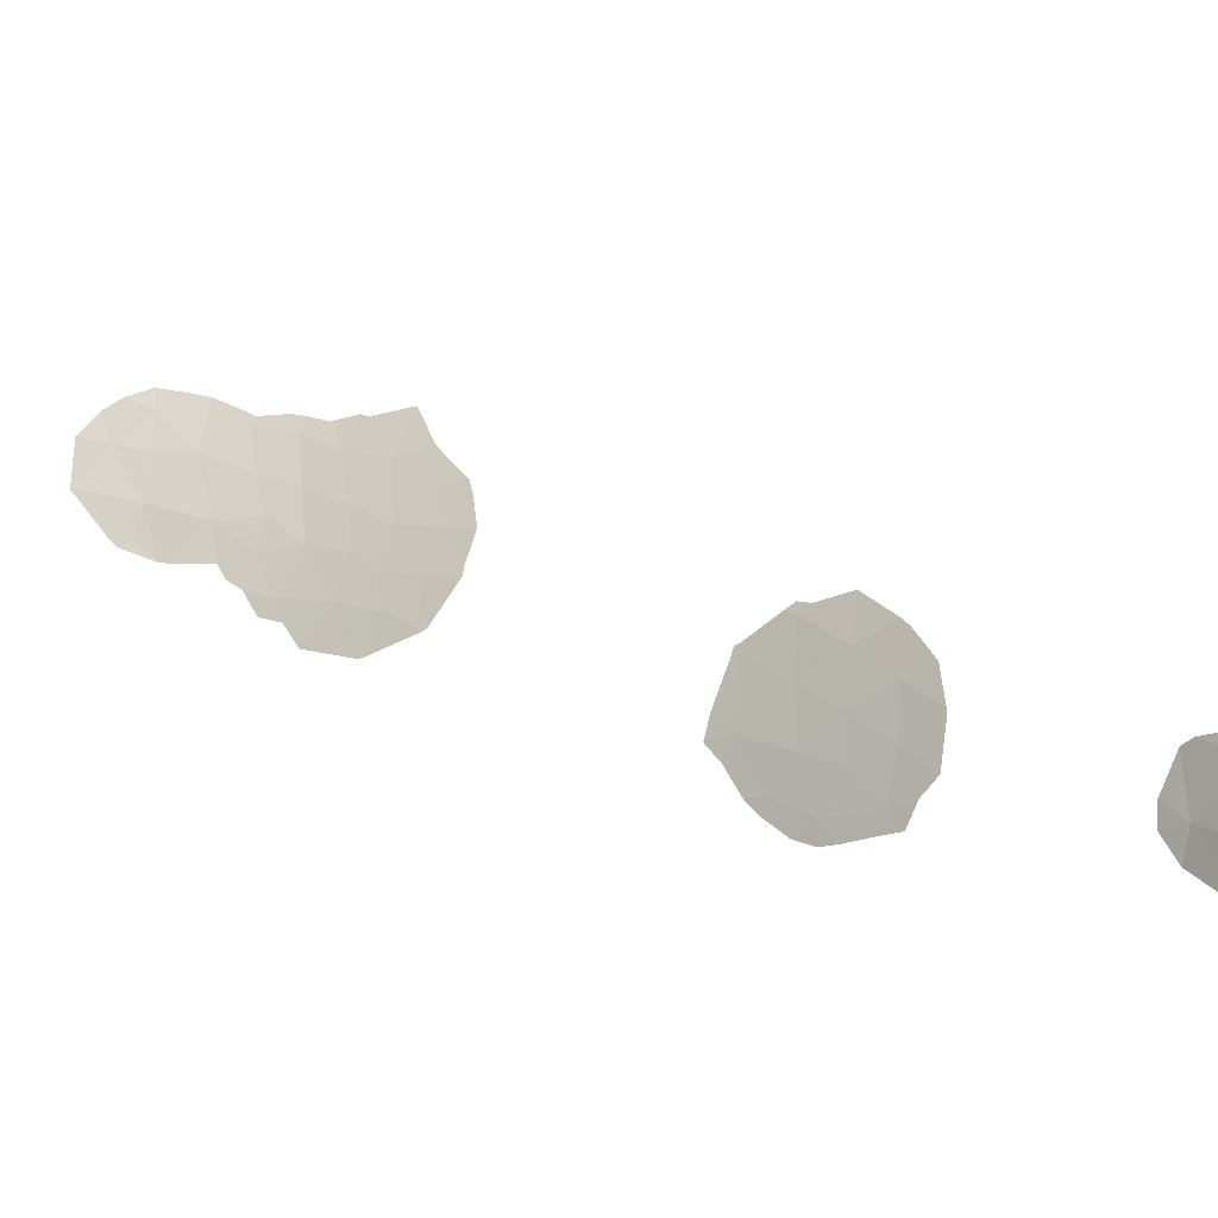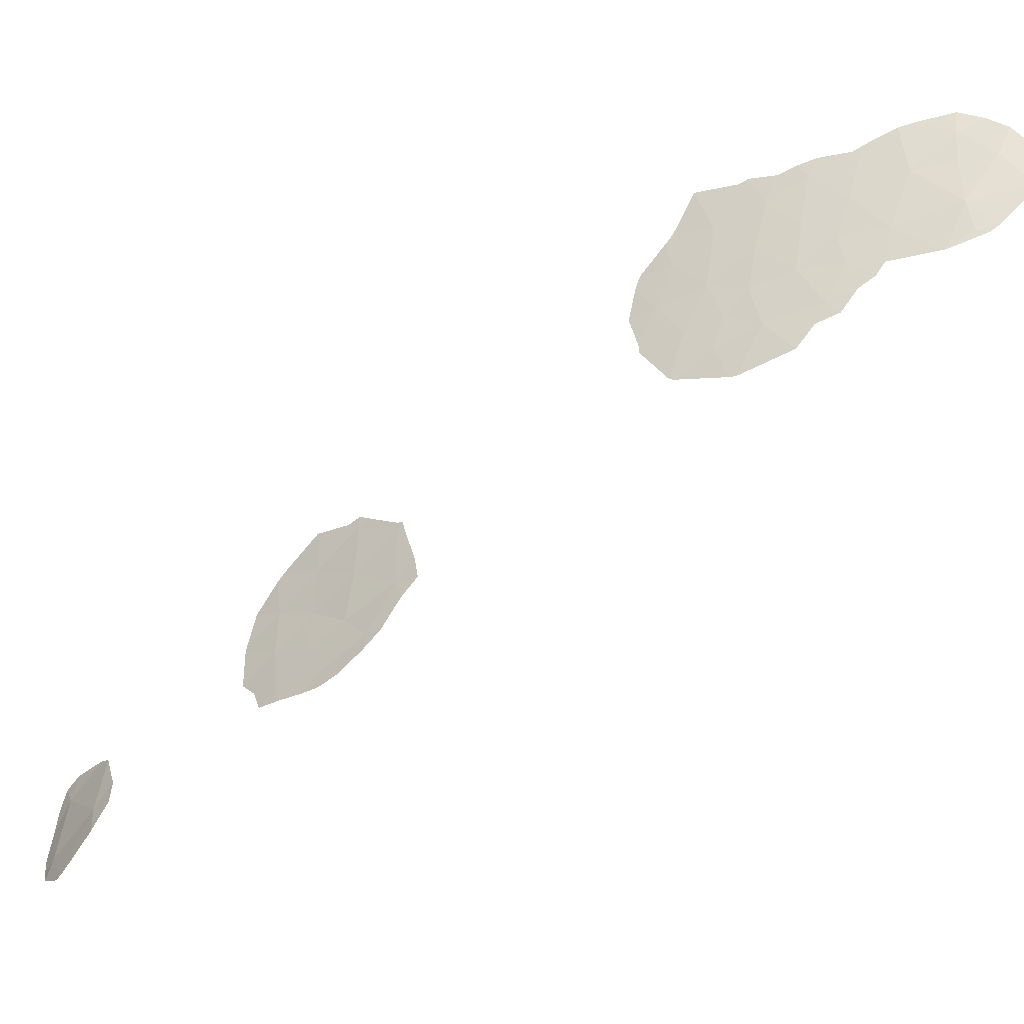
<metadata>
{"format":"obj","ext":"obj","renderer":"f3d","projection":"perspective","resolution":1024,"background":"white","views":[{"elev":-59.2,"azim":54.6,"up":"+Y"},{"elev":5.9,"azim":-118.1,"up":"+Y"}]}
</metadata>
<code>
v -32.06 34.92 82.09
v -32.22 35.6 83.1
v -31.3 36.5 83.43
v -10.27 12.8 58.89
v -9.16 14.66 59.93
v -11.73 14.82 59.93
v -27.63 31.66 76.07
v -28.65 32.5 77.3
v -26.17 32.14 75.81
v -24.57 32.94 75.72
v -20.37 20.78 65.17
v -19.61 22.28 66.34
v -21.27 22.03 66.39
v -20.87 23.68 67.67
v -17.76 22.32 66.02
v -18.69 21.27 65.33
v -16.5 23.65 66.72
v -15.91 22.13 65.51
v -32.45 37.01 85.44
v -30.89 38.08 85.11
v -27.46 35.82 79.59
v -28.3 36.63 80.96
v -26.61 37.39 80.42
v -27.35 33.6 77.59
v -26.64 34.91 78.3
v -28.39 34.26 78.77
v -25.84 33.74 76.93
v -25.95 36.45 79.18
v -29.4 38.87 84.46
v -27.6 37.99 81.78
v -29.21 37.54 82.73
v -30.2 37.75 83.93
v -24.23 34.3 76.57
v -24.76 35.64 77.86
v -17.27 25.19 67.96
v -19.28 25.28 68.5
v -11.76 12.61 58.59
v -18.55 23.73 67.2
v -17.11 20.95 64.79
v -18.55 19.97 64.18
v -27.13 32.73 76.74
v -29.69 34.48 79.83
v -30.07 35.63 81.34
v -28.78 35.36 80.1
v -30.06 33.21 78.78
v -8.879 13.42 59.38
v -9.423 12.55 58.89
v -9.979 12.18 58.64
v -10.52 12.12 58.47
v -12.72 14.29 59.5
v -12.64 15.27 60.21
v -28.9 30.79 75.85
v -29.12 30.84 75.99
v -24.83 31.68 74.87
v -24.98 31.47 74.79
v -23.82 32.5 75.08
v -32.55 36.8 85.24
v -32.69 35.66 83.68
v -31.44 38.3 86.18
v -32.38 37.18 85.61
v -14.84 23.41 66.17
v -15.42 24.8 67.22
v -30.48 38.98 85.88
v -20.92 20.31 64.79
v -20.28 20.02 64.45
v -21.78 23.94 68.07
v -21.04 24.47 68.32
v -27.96 39 83.13
v -28.3 39.2 83.71
v -27.6 38.61 82.41
v -26.07 37.74 80.36
v -25.69 37.42 79.83
v -17.44 25.51 68.23
v -19.07 25.48 68.6
v -14.77 23.08 65.92
v -14.72 21.94 65.13
v -15.33 20.9 64.48
v -21.83 22.25 66.66
v -21.71 23.25 67.46
v -21.72 21.64 66.09
v -12.08 15.81 60.57
v -8.493 14.18 59.74
v -8.475 14.91 60.05
v -8.915 15.5 60.36
v -10.21 16.24 60.82
v -10.72 16.36 60.87
v -11.67 12.36 58.45
v -11.61 12.35 58.46
v -12.1 12.78 58.66
v -11.94 12.5 58.49
v -15.46 20.74 64.38
v -19.29 19.64 63.97
v -18.53 19.32 63.6
v -19.34 25.52 68.69
v -19.59 25.33 68.62
v -16.66 19.76 63.77
v -17.05 25.52 68.12
v -16.71 25.22 67.83
v -17.61 19.65 63.8
v -21.4 20.83 65.33
v -26.81 30.66 74.87
v -26.97 30.64 74.93
v -30.86 34.07 80.21
v -30.65 33.66 79.64
v -26.47 37.99 80.89
v -27.31 38.19 81.74
v -32.06 34.92 82.1
v -32.66 35.48 83.39
v -25.58 37.41 79.74
v -29.73 39.3 85.44
v -28.99 39.51 84.78
v -30.37 31.73 77.44
v -30.31 32.52 78.21
v -30.8 32.89 78.88
v -32.55 36.96 85.49
v -32.5 37.04 85.56
v -32.06 34.92 82.09
v -32.05 34.92 82.09
v -30.77 34.51 80.62
v -23.47 35.43 77.04
v -23.44 35.11 76.78
v -23.21 33.99 75.88
v -24.84 37.31 79.2
v -24.65 37.13 78.94
v -23.35 33.57 75.62
v -23.32 36.85 77.96
v -32.06 34.92 82.09
v -31.76 36.05 83.26
v -32.14 35.26 82.6
v -31.68 35.71 82.76
v -9.714 13.73 59.41
v -9.845 12.68 58.89
v -9.291 13.61 59.41
v -9.151 12.99 59.13
v -9.019 14.04 59.65
v -10.12 12.49 58.76
v -9.701 12.37 58.76
v -10.39 12.46 58.68
v -10.25 12.15 58.55
v -12.19 15.05 60.07
v -12.68 14.78 59.85
v -12.23 14.56 59.72
v -28.14 32.08 76.68
v -28.89 31.67 76.64
v -28.38 31.25 76.03
v -29.01 30.81 75.92
v -28.27 31.23 75.96
v -25.37 32.54 75.76
v -25.58 31.81 75.3
v -24.78 32.21 75.25
v -24.91 31.58 74.83
v -24.7 32.31 75.3
v -24.33 32.09 74.97
v -24.2 32.72 75.4
v -20.82 21.4 65.78
v -19.99 21.53 65.75
v -20.44 22.15 66.36
v -20.24 22.98 67
v -21.07 22.86 67.03
v -18.23 21.79 65.68
v -18.68 22.3 66.18
v -19.15 21.77 65.83
v -16.84 22.22 65.77
v -16.21 22.89 66.12
v -17.13 22.98 66.37
v -31.88 36.75 84.43
v -32.5 36.91 85.34
v -31.93 36.65 84.33
v -32.62 36.23 84.46
v -31.99 36.08 83.55
v -31.1 37.29 84.27
v -31.67 37.54 85.27
v -27.45 37.01 80.69
v -27.88 36.23 80.28
v -27.03 36.61 80.01
v -27.87 33.93 78.18
v -26.99 34.26 77.94
v -27.51 34.58 78.54
v -28.52 33.38 78.03
v -28 33.05 77.44
v -31.17 38.19 85.64
v -31.95 37.66 85.81
v -31.91 37.74 85.9
v -32.41 37.09 85.53
v -26.24 34.33 77.62
v -26.6 33.67 77.26
v -15.67 23.53 66.44
v -15.13 24.11 66.69
v -15.96 24.22 66.97
v -30.69 38.53 85.49
v -30.96 38.64 86.03
v -27.05 35.37 78.95
v -26.29 35.68 78.74
v -26.7 36.14 79.38
v -20.64 20.54 64.98
v -20.6 20.16 64.62
v -20.32 20.4 64.81
v -20.96 24.08 67.99
v -21.41 24.21 68.2
v -21.33 23.81 67.87
v -29.31 38.2 83.59
v -28.58 38.27 82.93
v -28.68 38.93 83.79
v -28.13 39.1 83.42
v -28.85 39.03 84.08
v -28.41 37.76 82.25
v -27.6 38.3 82.1
v -28.41 38.07 82.57
v -27.78 38.8 82.77
v -29.71 37.65 83.33
v -30.75 37.12 83.68
v -30.26 37.02 83.08
v -25.3 34.69 77.39
v -25.04 34.02 76.75
v -24.49 34.98 77.21
v -26.15 37.4 80.13
v -25.88 37.58 80.09
v -26.34 37.56 80.39
v -18.27 25.23 68.23
v -17.36 25.35 68.09
v -18.36 25.39 68.36
v -18.26 25.5 68.41
v -19.18 25.38 68.55
v -15.34 22.61 65.71
v -15.64 23.36 66.32
v -14.81 23.24 66.04
v -15.32 22.04 65.32
v -14.75 22.51 65.52
v -15.62 21.51 64.99
v -15.03 21.42 64.8
v -21.29 23.46 67.57
v -21.49 22.64 66.93
v -21.77 22.75 67.06
v -21.55 22.14 66.53
v -21.77 21.95 66.38
v -21.49 21.84 66.24
v -11.91 15.31 60.25
v -12.36 15.54 60.39
v -8.686 13.8 59.56
v -8.826 14.42 59.84
v -8.484 14.54 59.89
v -8.818 14.79 59.99
v -9.037 15.08 60.15
v -9.563 15.87 60.59
v -9.685 15.45 60.38
v -8.695 15.2 60.21
v -10.45 14.74 59.93
v -10.97 15.53 60.38
v -10.46 16.3 60.85
v -11.23 15.59 60.4
v -11.4 16.09 60.72
v -11.72 12.49 58.52
v -11.64 12.35 58.46
v -11.69 12.48 58.53
v -11.02 12.71 58.74
v -10.94 12.58 58.68
v -11.06 12.23 58.47
v -11 13.81 59.41
v -11.75 13.72 59.26
v -19.08 23 66.77
v -19.71 23.71 67.44
v -18.91 24.5 67.85
v -20.07 24.48 68.09
v -12.24 13.45 59.05
v -12.41 13.54 59.08
v -11.93 12.7 58.62
v -11.85 12.56 58.54
v -11.8 12.43 58.47
v -12.02 12.64 58.57
v -16.51 21.54 65.15
v -16.28 20.84 64.58
v -15.69 21.43 64.94
v -15.39 20.82 64.43
v -17.43 21.63 65.41
v -18.92 19.81 64.08
v -18.91 19.48 63.79
v -18.54 19.64 63.89
v -19.46 20.38 64.68
v -19.42 19.99 64.32
v -19.78 19.83 64.21
v -18.15 23.02 66.61
v -26.65 32.43 76.28
v -26.01 32.94 76.37
v -26.49 33.24 76.84
v -19.53 21.02 65.25
v -29.42 35.5 80.72
v -29.88 35.05 80.58
v -29.24 34.92 79.96
v -29.04 34.37 79.3
v -28.58 34.81 79.43
v -19.2 25.5 68.65
v -19.31 25.4 68.6
v -19.46 25.43 68.66
v -19.44 25.3 68.56
v -21.75 23.59 67.77
v -27.38 32.19 76.4
v -26.9 31.9 75.94
v -27.89 32.61 77.02
v -17.91 24.46 67.58
v -18.62 20.62 64.75
v -16.88 20.35 64.28
v -16.06 20.25 64.08
v -17.9 21.11 65.06
v -17.16 25.35 68.04
v -17.25 25.51 68.17
v -16.99 25.2 67.89
v -16.88 25.37 67.97
v -16.89 24.42 67.34
v -16.34 24.99 67.59
v -16.06 25.01 67.52
v -20.23 24.51 68.15
v -20.32 24.9 68.47
v -18.07 19.48 63.7
v -18.08 19.81 63.99
v -17.83 20.46 64.49
v -17.36 20.3 64.3
v -17.14 19.7 63.79
v -17.52 23.69 66.96
v -20.89 20.8 65.25
v -21.16 20.57 65.06
v -21.05 21.21 65.63
v -21.56 21.24 65.71
v -28.12 35.59 79.84
v -28.54 36 80.53
v -27.3 31.15 75.5
v -26.57 31.39 75.37
v -26.89 30.65 74.9
v -26.49 31.4 75.34
v -29.88 33.84 79.3
v -30.28 34.28 80.02
v -30.46 33.64 79.49
v -30.76 33.87 79.92
v -30.36 33.43 79.21
v -29.22 33.73 78.77
v -27.24 33.17 77.16
v -27.1 37.69 81.1
v -26.54 37.69 80.66
v -27.03 37.99 81.34
v -26.89 38.09 81.32
v -27.45 38.09 81.76
v -26.27 37.87 80.62
v -30.55 37.91 84.52
v -32.44 35.54 83.24
v -32.36 35.2 82.74
v -32.36 35.2 82.74
v -32.06 34.92 82.1
v -25.21 33.34 76.32
v -26.28 36.92 79.8
v -25.76 36.93 79.46
v -26.1 37.4 80.08
v -25.63 37.42 79.79
v -30.15 38.47 84.78
v -29.57 39.08 84.95
v -30.31 38.69 85.27
v -30.11 39.14 85.66
v -29.19 39.19 84.62
v -29.36 39.4 85.11
v -32.45 35.63 83.39
v -32.67 35.57 83.53
v -29.35 32.85 78.04
v -30.18 32.86 78.49
v -29.48 32.51 77.75
v -30.34 32.13 77.82
v -29.51 32.11 77.37
v -30.43 33.05 78.83
v -30.55 32.7 78.54
v -32.47 37.02 85.5
v -32.52 37 85.52
v -32.5 36.98 85.47
v -32.44 37.11 85.59
v -28.76 37.09 81.84
v -27.95 37.31 81.37
v -32.55 36.88 85.37
v -32.06 34.92 82.1
v -32.06 34.92 82.09
v -28.64 39.35 84.25
v -29.8 38.31 84.19
v -31.06 35.27 81.72
v -32.06 34.92 82.09
v -31.06 35.27 81.71
v -31.41 34.72 81.35
v -30.42 35.07 80.98
v -23.83 34.71 76.68
v -24.1 35.38 77.32
v -23.46 35.27 76.91
v -24.12 35.54 77.45
v -23.72 34.15 76.23
v -23.32 34.55 76.33
v -30.23 34.5 80.23
v -30.81 34.29 80.41
v -25.35 36.05 78.52
v -25.7 35.28 78.08
v -25.4 36.88 79.19
v -25.21 37.36 79.47
v -24.7 36.39 78.4
v -25.3 36.79 79.06
v -24.75 37.22 79.07
v -24.4 33.62 76.15
v -23.96 33.25 75.67
v -23.79 33.94 76.1
v -23.28 33.78 75.75
v -27.45 38.4 82.08
v -29.18 36.13 81.15
v -29.64 36.59 82.03
v -30.69 36.06 82.38
v -24.04 36.25 77.91
v -23.98 36.99 78.45
v -23.4 36.14 77.5
v -25.89 31.07 74.83
v -27.93 30.72 75.39
v -27.92 35.04 79.18
v -23.59 33.03 75.35
v -29.74 31.28 76.72
v -32.06 34.92 82.09
v -32.06 34.92 82.09
v -32.06 34.92 82.09
v -30.73 33.27 79.26
f 3 128 130
f 128 2 129
f 128 129 130
f 130 129 1
f 5 131 133
f 131 4 132
f 131 132 133
f 133 132 47
f 5 133 135
f 133 47 134
f 133 134 135
f 135 134 46
f 4 136 132
f 136 48 137
f 136 137 132
f 132 137 47
f 4 138 136
f 138 49 139
f 138 139 136
f 136 139 48
f 6 140 142
f 140 51 141
f 140 141 142
f 142 141 50
f 7 143 145
f 143 8 144
f 143 144 145
f 145 144 53
f 7 145 147
f 145 53 146
f 145 146 147
f 147 146 52
f 10 148 150
f 148 9 149
f 148 149 150
f 150 149 55
f 10 150 152
f 150 55 151
f 150 151 152
f 152 151 54
f 10 152 154
f 152 54 153
f 152 153 154
f 154 153 56
f 13 155 157
f 155 11 156
f 155 156 157
f 157 156 12
f 12 158 157
f 158 14 159
f 158 159 157
f 157 159 13
f 16 160 162
f 160 15 161
f 160 161 162
f 162 161 12
f 15 163 165
f 163 18 164
f 163 164 165
f 165 164 17
f 3 166 168
f 166 19 167
f 166 167 168
f 168 167 57
f 3 168 170
f 168 57 169
f 168 169 170
f 170 169 58
f 3 171 166
f 171 20 172
f 171 172 166
f 166 172 19
f 23 173 175
f 173 22 174
f 173 174 175
f 175 174 21
f 26 176 178
f 176 24 177
f 176 177 178
f 178 177 25
f 26 179 176
f 179 8 180
f 179 180 176
f 176 180 24
f 19 172 182
f 172 20 181
f 172 181 182
f 182 181 59
f 19 182 184
f 182 59 183
f 182 183 184
f 184 183 60
f 27 185 186
f 185 25 177
f 185 177 186
f 186 177 24
f 17 187 189
f 187 61 188
f 187 188 189
f 189 188 62
f 20 190 181
f 190 63 191
f 190 191 181
f 181 191 59
f 21 192 194
f 192 25 193
f 192 193 194
f 194 193 28
f 11 195 197
f 195 64 196
f 195 196 197
f 197 196 65
f 14 198 200
f 198 67 199
f 198 199 200
f 200 199 66
f 29 201 203
f 201 31 202
f 201 202 203
f 203 202 68
f 29 203 205
f 203 68 204
f 203 204 205
f 205 204 69
f 31 206 208
f 206 30 207
f 206 207 208
f 208 207 70
f 31 208 202
f 208 70 209
f 208 209 202
f 202 209 68
f 31 210 212
f 210 32 211
f 210 211 212
f 212 211 3
f 34 213 215
f 213 27 214
f 213 214 215
f 215 214 33
f 23 216 218
f 216 72 217
f 216 217 218
f 218 217 71
f 36 219 221
f 219 35 220
f 219 220 221
f 221 220 73
f 36 221 223
f 221 73 222
f 221 222 223
f 223 222 74
f 17 164 225
f 164 18 224
f 164 224 225
f 225 224 75
f 17 225 187
f 225 75 226
f 225 226 187
f 187 226 61
f 18 227 224
f 227 76 228
f 227 228 224
f 224 228 75
f 18 229 227
f 229 77 230
f 229 230 227
f 227 230 76
f 13 159 232
f 159 14 231
f 159 231 232
f 232 231 79
f 13 232 234
f 232 79 233
f 232 233 234
f 234 233 78
f 13 234 236
f 234 78 235
f 234 235 236
f 236 235 80
f 6 237 140
f 237 81 238
f 237 238 140
f 140 238 51
f 5 135 240
f 135 46 239
f 135 239 240
f 240 239 82
f 5 240 242
f 240 82 241
f 240 241 242
f 242 241 83
f 5 243 245
f 243 84 244
f 243 244 245
f 245 244 85
f 5 242 243
f 242 83 246
f 242 246 243
f 243 246 84
f 6 247 248
f 247 5 245
f 247 245 248
f 248 245 85
f 6 248 250
f 248 85 249
f 248 249 250
f 250 249 86
f 6 250 237
f 250 86 251
f 250 251 237
f 237 251 81
f 37 252 254
f 252 87 253
f 252 253 254
f 254 253 88
f 4 255 256
f 255 37 254
f 255 254 256
f 256 254 88
f 4 256 138
f 256 88 257
f 256 257 138
f 138 257 49
f 4 258 255
f 258 6 259
f 258 259 255
f 255 259 37
f 6 258 247
f 258 4 131
f 258 131 247
f 247 131 5
f 14 158 261
f 158 12 260
f 158 260 261
f 261 260 38
f 38 262 261
f 262 36 263
f 262 263 261
f 261 263 14
f 37 259 264
f 259 6 142
f 259 142 264
f 264 142 50
f 37 264 266
f 264 50 265
f 264 265 266
f 266 265 89
f 37 267 252
f 267 90 268
f 267 268 252
f 252 268 87
f 37 266 267
f 266 89 269
f 266 269 267
f 267 269 90
f 18 270 272
f 270 39 271
f 270 271 272
f 272 271 91
f 18 272 229
f 272 91 273
f 272 273 229
f 229 273 77
f 18 163 270
f 163 15 274
f 163 274 270
f 270 274 39
f 40 275 277
f 275 92 276
f 275 276 277
f 277 276 93
f 40 278 279
f 278 11 197
f 278 197 279
f 279 197 65
f 40 279 275
f 279 65 280
f 279 280 275
f 275 280 92
f 15 281 161
f 281 38 260
f 281 260 161
f 161 260 12
f 41 282 284
f 282 9 283
f 282 283 284
f 284 283 27
f 16 162 285
f 162 12 156
f 162 156 285
f 285 156 11
f 44 286 288
f 286 43 287
f 286 287 288
f 288 287 42
f 42 289 288
f 289 26 290
f 289 290 288
f 288 290 44
f 36 223 292
f 223 74 291
f 223 291 292
f 292 291 94
f 36 292 294
f 292 94 293
f 292 293 294
f 294 293 95
f 14 200 231
f 200 66 295
f 200 295 231
f 231 295 79
f 41 296 282
f 296 7 297
f 296 297 282
f 282 297 9
f 41 298 296
f 298 8 143
f 298 143 296
f 296 143 7
f 36 262 219
f 262 38 299
f 262 299 219
f 219 299 35
f 40 300 278
f 300 16 285
f 300 285 278
f 278 285 11
f 39 301 271
f 301 96 302
f 301 302 271
f 271 302 91
f 15 160 274
f 160 16 303
f 160 303 274
f 274 303 39
f 35 304 220
f 304 97 305
f 304 305 220
f 220 305 73
f 35 306 304
f 306 98 307
f 306 307 304
f 304 307 97
f 35 308 309
f 308 17 189
f 308 189 309
f 309 189 62
f 35 309 306
f 309 62 310
f 309 310 306
f 306 310 98
f 14 263 311
f 263 36 294
f 263 294 311
f 311 294 95
f 14 311 198
f 311 95 312
f 311 312 198
f 198 312 67
f 40 277 314
f 277 93 313
f 277 313 314
f 314 313 99
f 39 315 316
f 315 40 314
f 315 314 316
f 316 314 99
f 39 316 301
f 316 99 317
f 316 317 301
f 301 317 96
f 16 300 303
f 300 40 315
f 300 315 303
f 303 315 39
f 38 318 299
f 318 17 308
f 318 308 299
f 299 308 35
f 38 281 318
f 281 15 165
f 281 165 318
f 318 165 17
f 11 319 195
f 319 100 320
f 319 320 195
f 195 320 64
f 11 155 321
f 155 13 236
f 155 236 321
f 321 236 80
f 11 321 319
f 321 80 322
f 321 322 319
f 319 322 100
f 44 323 324
f 323 21 174
f 323 174 324
f 324 174 22
f 9 297 326
f 297 7 325
f 297 325 326
f 326 325 102
f 9 326 328
f 326 102 327
f 326 327 328
f 328 327 101
f 45 329 331
f 329 42 330
f 329 330 331
f 331 330 103
f 45 331 333
f 331 103 332
f 331 332 333
f 333 332 104
f 45 334 329
f 334 26 289
f 334 289 329
f 329 289 42
f 41 284 335
f 284 27 186
f 284 186 335
f 335 186 24
f 24 180 335
f 180 8 298
f 180 298 335
f 335 298 41
f 30 336 338
f 336 23 337
f 336 337 338
f 338 337 105
f 30 338 340
f 338 105 339
f 338 339 340
f 340 339 106
f 23 218 337
f 218 71 341
f 218 341 337
f 337 341 105
f 32 342 211
f 342 20 171
f 342 171 211
f 211 171 3
f 1 129 344
f 129 2 343
f 129 343 344
f 344 343 108
f 1 344 346
f 344 108 345
f 344 345 346
f 346 345 107
f 10 347 148
f 347 27 283
f 347 283 148
f 148 283 9
f 23 175 348
f 175 21 194
f 175 194 348
f 348 194 28
f 23 348 350
f 348 28 349
f 348 349 350
f 350 349 109
f 23 350 216
f 350 109 351
f 350 351 216
f 216 351 72
f 20 352 354
f 352 29 353
f 352 353 354
f 354 353 110
f 20 354 190
f 354 110 355
f 354 355 190
f 190 355 63
f 29 356 353
f 356 111 357
f 356 357 353
f 353 357 110
f 2 128 358
f 128 3 170
f 128 170 358
f 358 170 58
f 2 358 343
f 358 58 359
f 358 359 343
f 343 359 108
f 8 360 362
f 360 45 361
f 360 361 362
f 362 361 113
f 8 362 364
f 362 113 363
f 362 363 364
f 364 363 112
f 45 365 361
f 365 114 366
f 365 366 361
f 361 366 113
f 19 367 369
f 367 116 368
f 367 368 369
f 369 368 115
f 19 184 367
f 184 60 370
f 184 370 367
f 367 370 116
f 31 371 206
f 371 22 372
f 371 372 206
f 206 372 30
f 19 369 167
f 369 115 373
f 369 373 167
f 167 373 57
f 23 336 173
f 336 30 372
f 336 372 173
f 173 372 22
f 1 346 375
f 346 107 374
f 346 374 375
f 375 374 117
f 29 205 356
f 205 69 376
f 205 376 356
f 356 376 111
f 29 352 377
f 352 20 342
f 352 342 377
f 377 342 32
f 31 201 210
f 201 29 377
f 201 377 210
f 210 377 32
f 43 378 380
f 378 1 379
f 378 379 380
f 380 379 118
f 43 380 382
f 380 118 381
f 380 381 382
f 382 381 119
f 34 215 384
f 215 33 383
f 215 383 384
f 384 383 121
f 34 384 386
f 384 121 385
f 384 385 386
f 386 385 120
f 33 387 383
f 387 122 388
f 387 388 383
f 383 388 121
f 42 287 389
f 287 43 382
f 287 382 389
f 389 382 119
f 42 389 330
f 389 119 390
f 389 390 330
f 330 390 103
f 34 391 392
f 391 28 193
f 391 193 392
f 392 193 25
f 28 393 349
f 393 123 394
f 393 394 349
f 349 394 109
f 28 391 396
f 391 34 395
f 391 395 396
f 396 395 124
f 28 396 393
f 396 124 397
f 396 397 393
f 393 397 123
f 10 398 347
f 398 33 214
f 398 214 347
f 347 214 27
f 33 398 400
f 398 10 399
f 398 399 400
f 400 399 125
f 33 400 387
f 400 125 401
f 400 401 387
f 387 401 122
f 30 340 207
f 340 106 402
f 340 402 207
f 207 402 70
f 43 403 404
f 403 22 371
f 403 371 404
f 404 371 31
f 43 405 378
f 405 3 130
f 405 130 378
f 378 130 1
f 43 404 405
f 404 31 212
f 404 212 405
f 405 212 3
f 34 392 213
f 392 25 185
f 392 185 213
f 213 185 27
f 45 360 334
f 360 8 179
f 360 179 334
f 334 179 26
f 34 406 395
f 406 126 407
f 406 407 395
f 395 407 124
f 34 386 406
f 386 120 408
f 386 408 406
f 406 408 126
f 9 328 149
f 328 101 409
f 328 409 149
f 149 409 55
f 7 147 325
f 147 52 410
f 147 410 325
f 325 410 102
f 26 178 411
f 178 25 192
f 178 192 411
f 411 192 21
f 21 323 411
f 323 44 290
f 323 290 411
f 411 290 26
f 44 324 286
f 324 22 403
f 324 403 286
f 286 403 43
f 10 154 399
f 154 56 412
f 154 412 399
f 399 412 125
f 8 364 144
f 364 112 413
f 364 413 144
f 144 413 53
f 1 414 379
f 414 127 415
f 414 415 379
f 379 415 118
f 1 375 414
f 375 117 416
f 375 416 414
f 414 416 127
f 45 333 365
f 333 104 417
f 333 417 365
f 365 417 114

</code>
